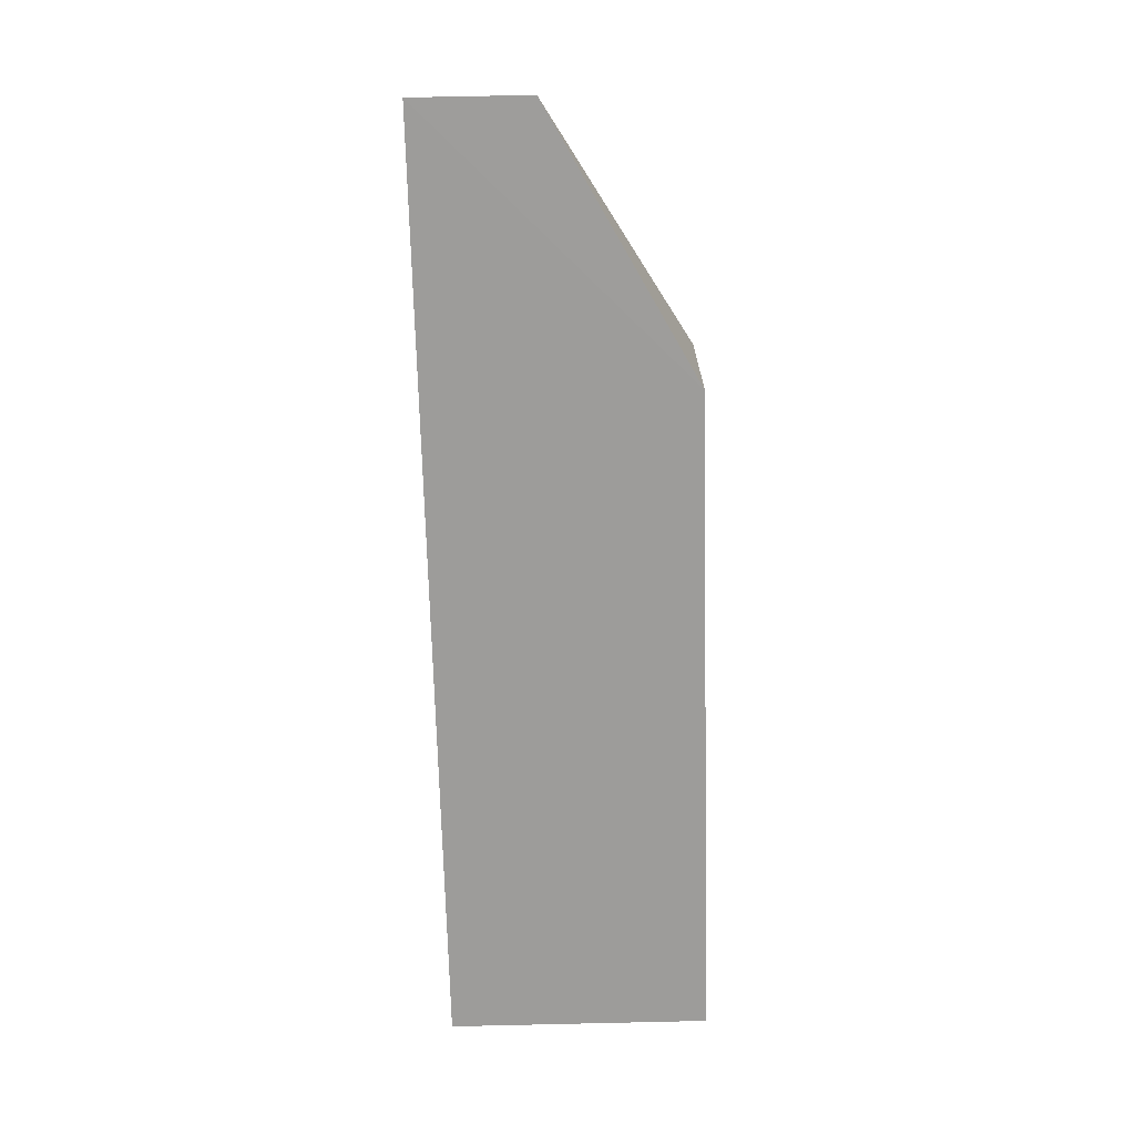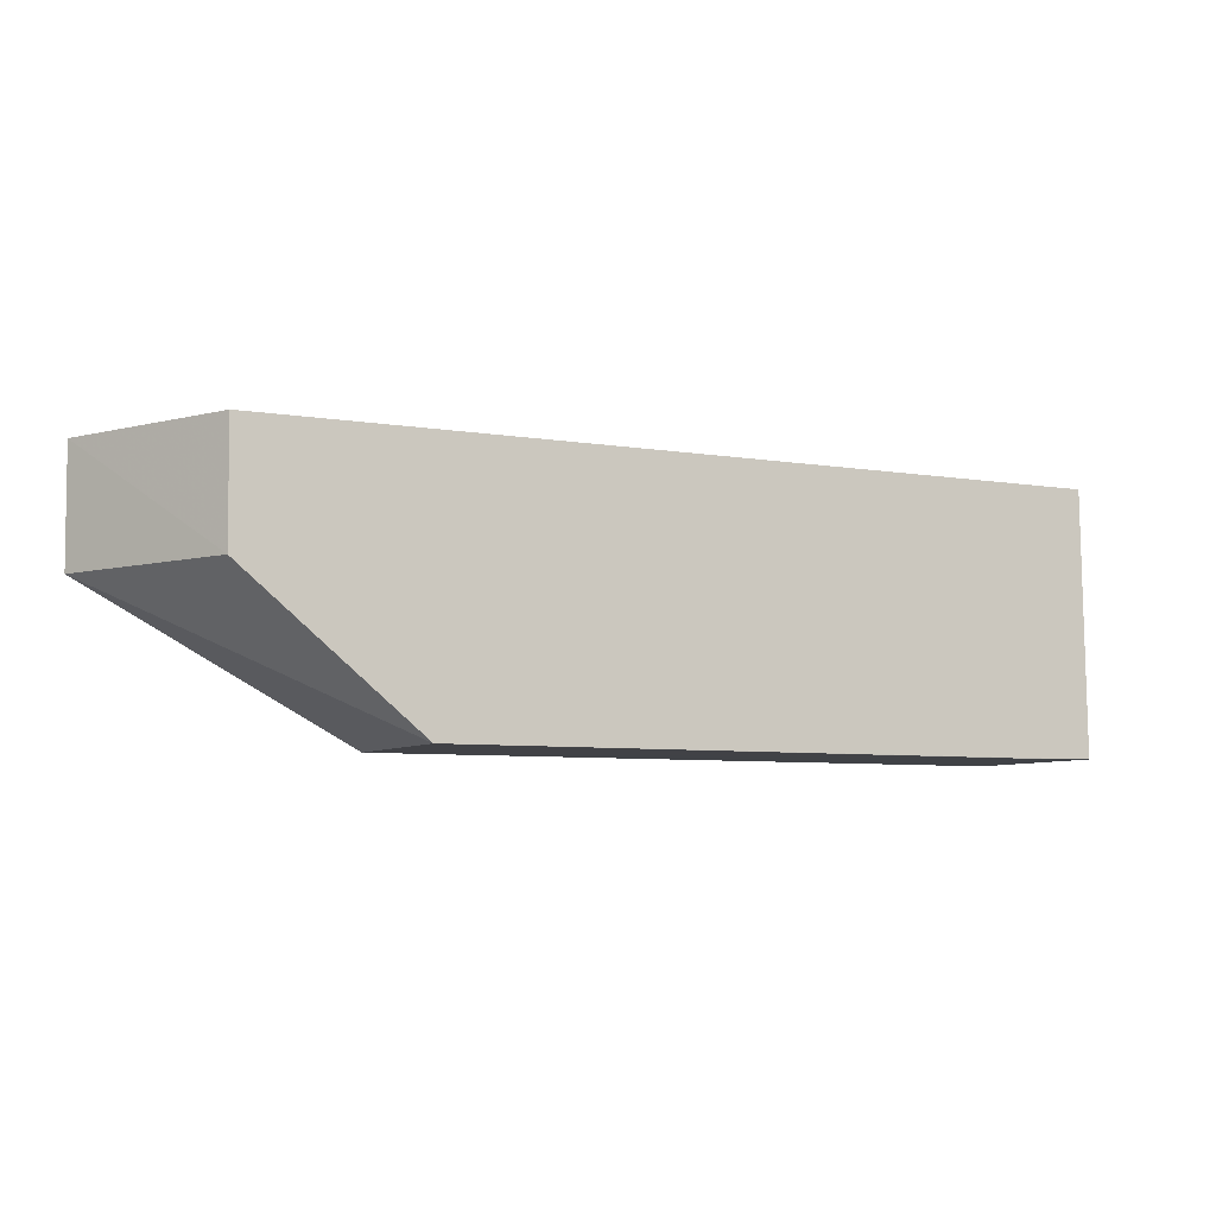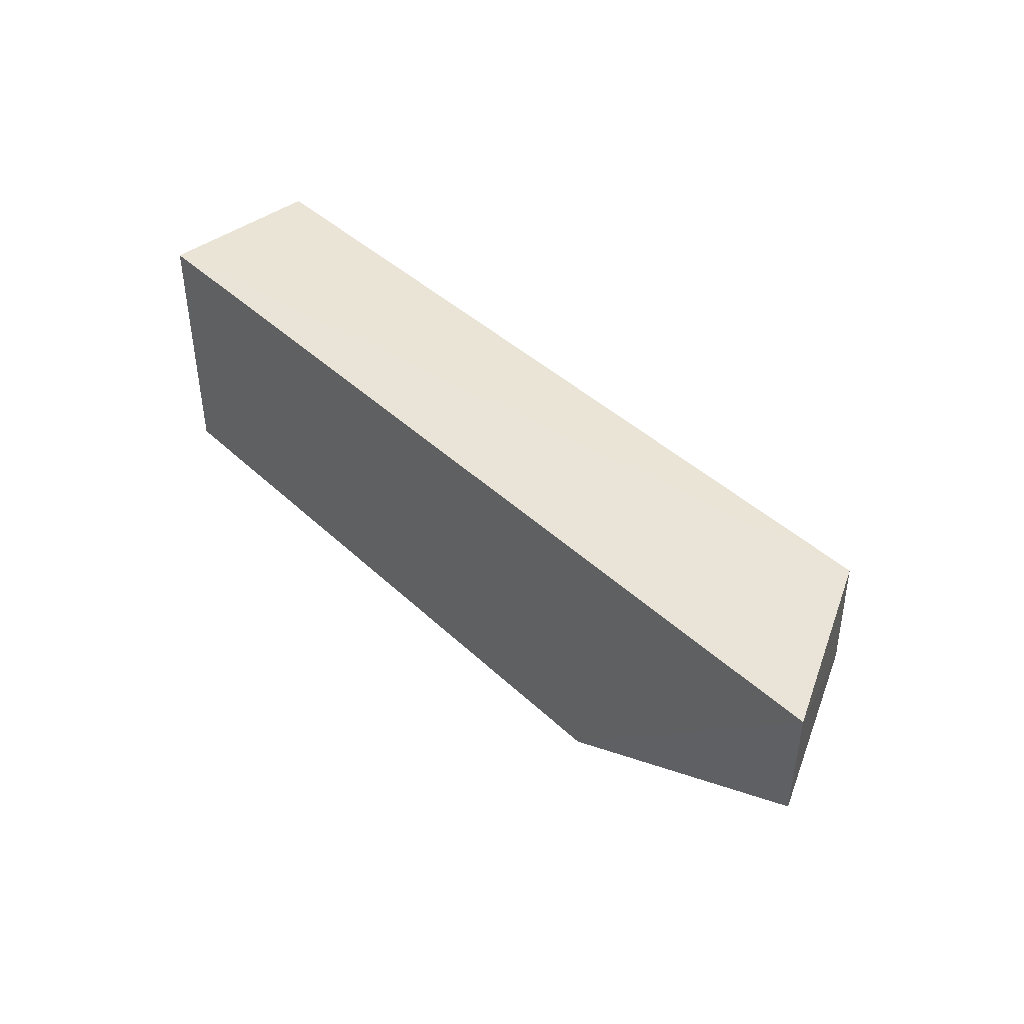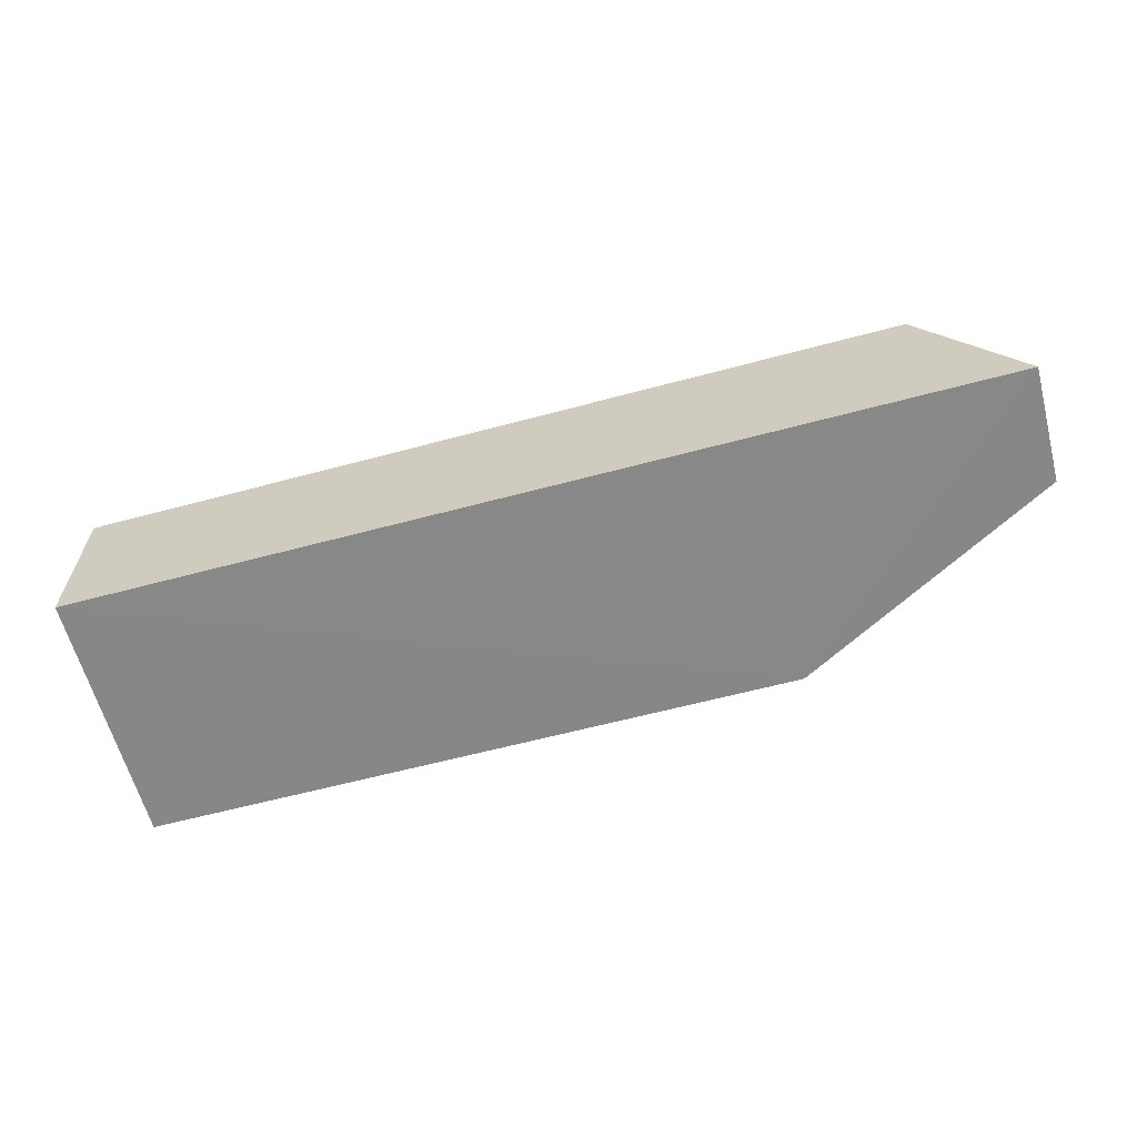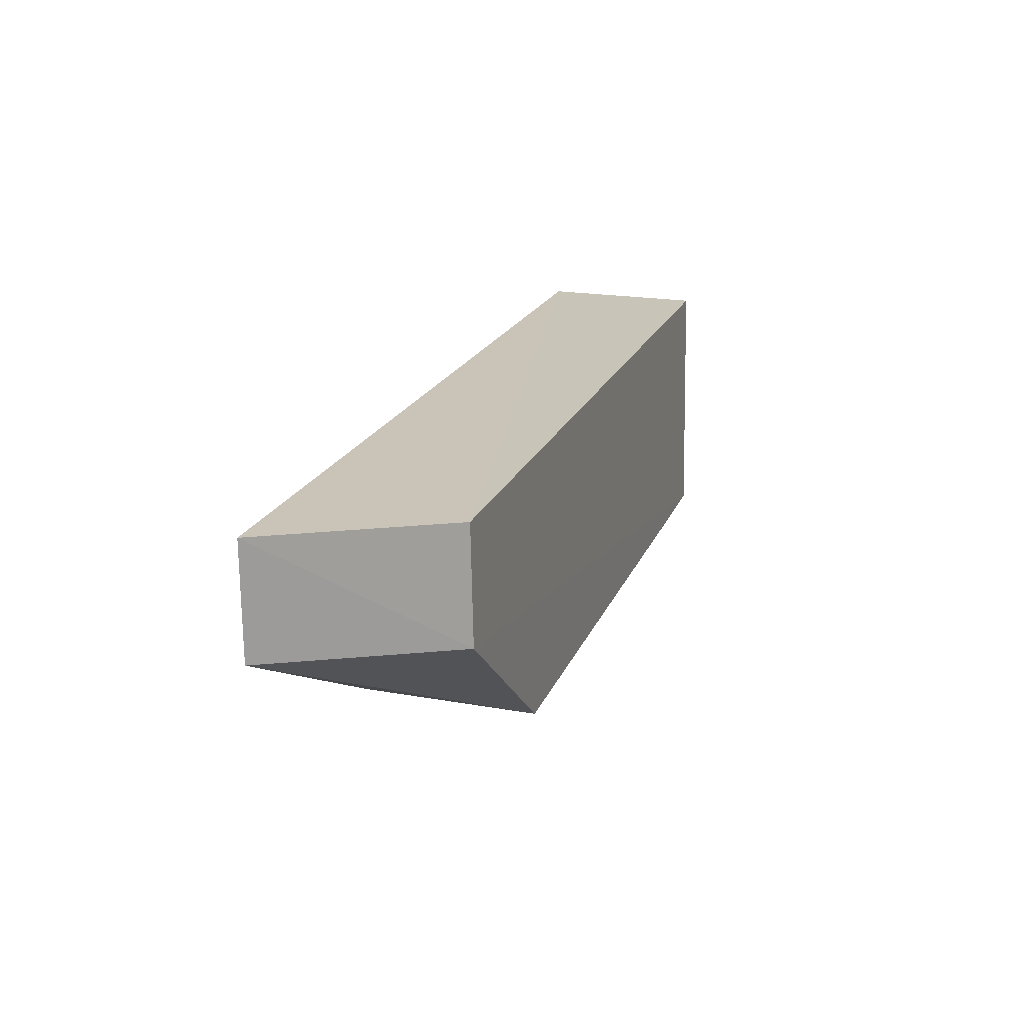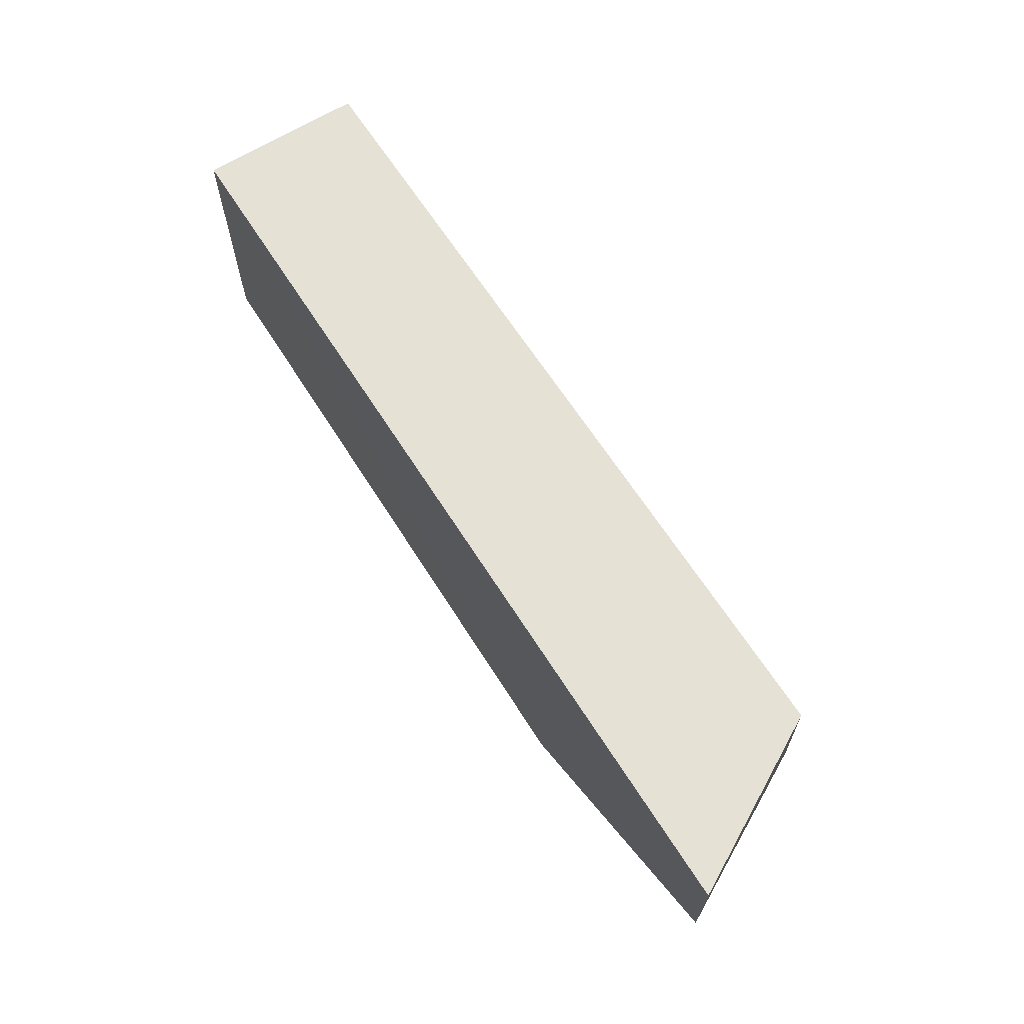
<metadata>
{"format":"obj","ext":"obj","renderer":"f3d","projection":"perspective","resolution":1024,"background":"white","views":[{"elev":-70.0,"azim":91.5,"up":"+Y"},{"elev":-6.7,"azim":154.3,"up":"+Z"},{"elev":42.7,"azim":48.1,"up":"+Z"},{"elev":-62.3,"azim":15.1,"up":"+Y"},{"elev":20.1,"azim":108.0,"up":"+Z"},{"elev":64.9,"azim":57.8,"up":"+Z"}]}
</metadata>
<code>
v 0.04399 0.07516 0.1407
v 0.05155 0.06127 0.1406
v 0.0298 0.07548 0.1194
v -0.02459 0.07522 0.1194
v -0.02459 0.06107 0.1407
v 0.0298 0.06107 0.1194
v 0.04399 0.07536 0.1312
v -0.02459 0.07477 0.1407
v -0.01983 0.07523 0.1194
v -0.02459 0.06107 0.1194
v 0.05148 0.06126 0.1312
f 5 2 1
f 6 2 5
f 7 3 4
f 7 1 2
f 8 5 1
f 8 7 4
f 8 1 7
f 9 4 3
f 9 3 6
f 10 6 5
f 10 9 6
f 10 4 9
f 10 8 4
f 10 5 8
f 11 6 3
f 11 3 7
f 11 7 2
f 11 2 6

</code>
